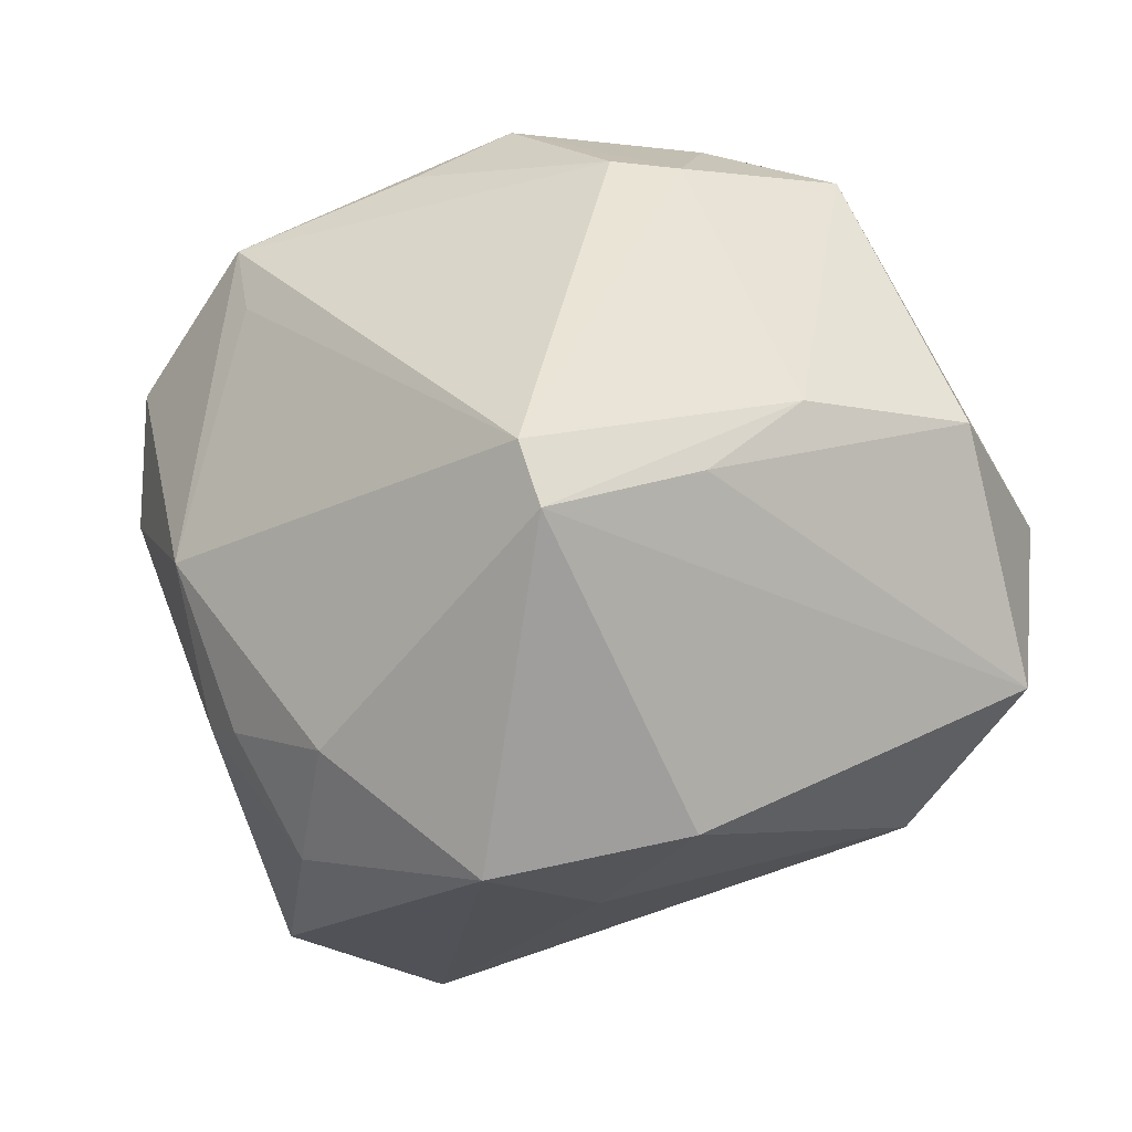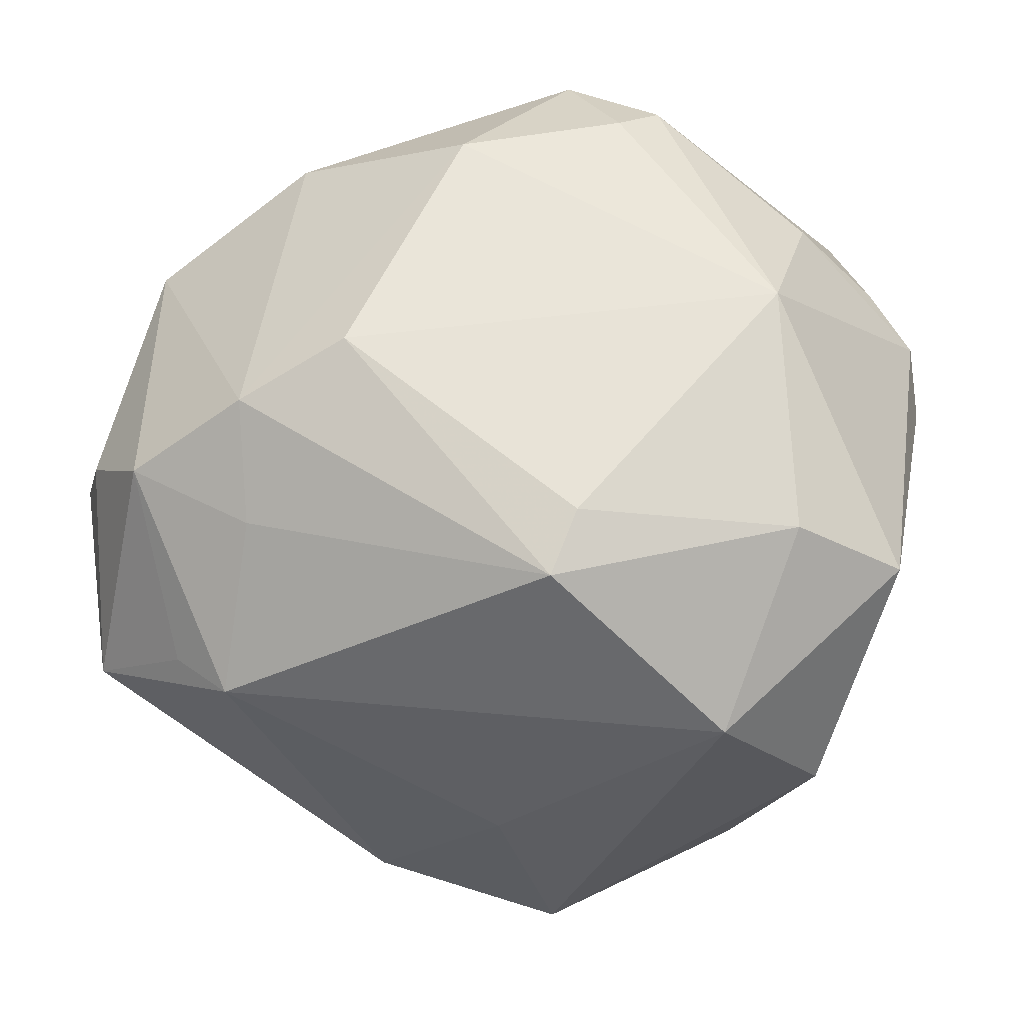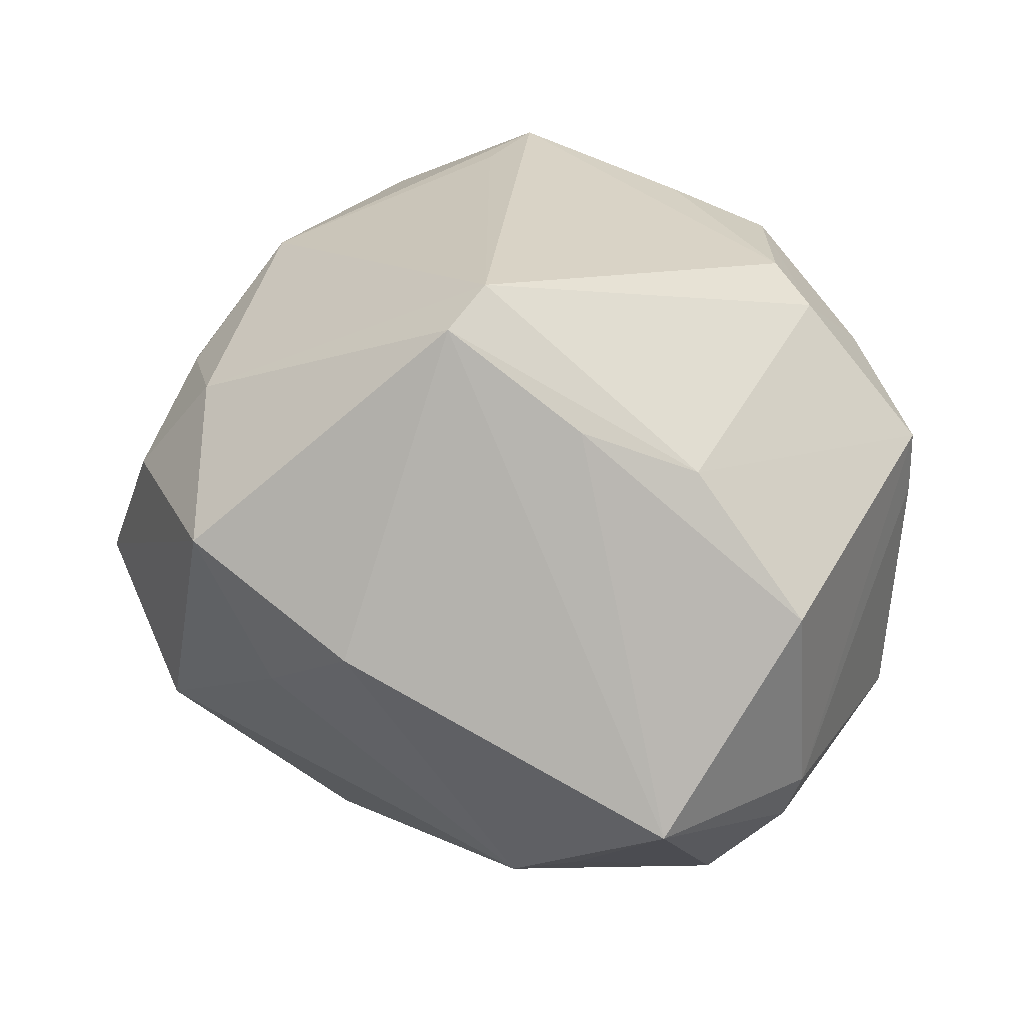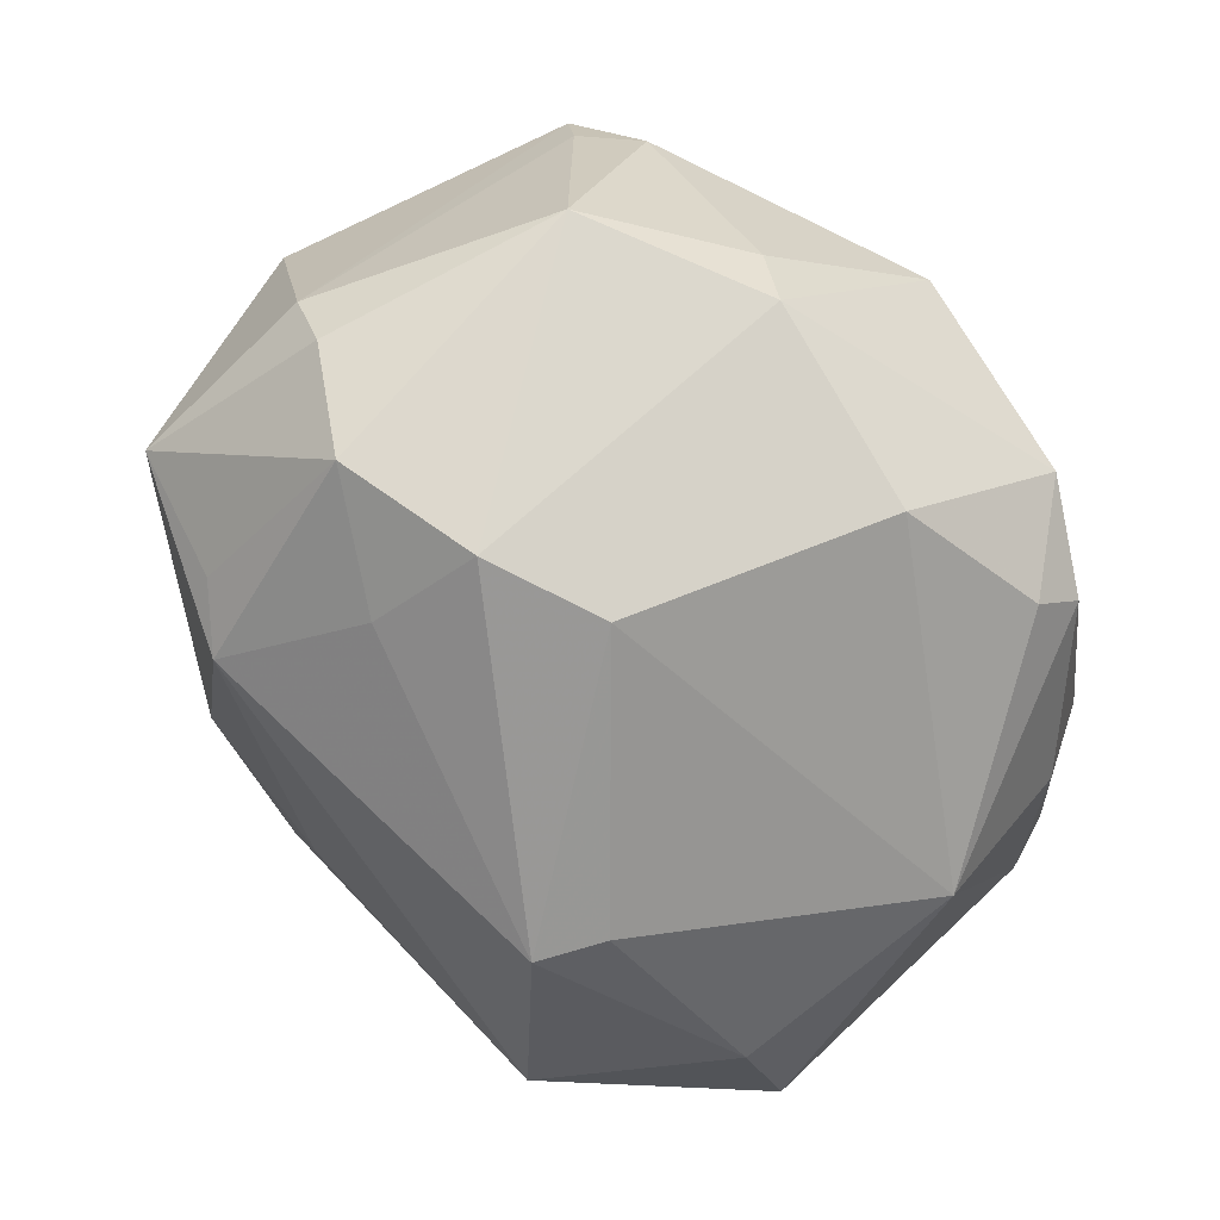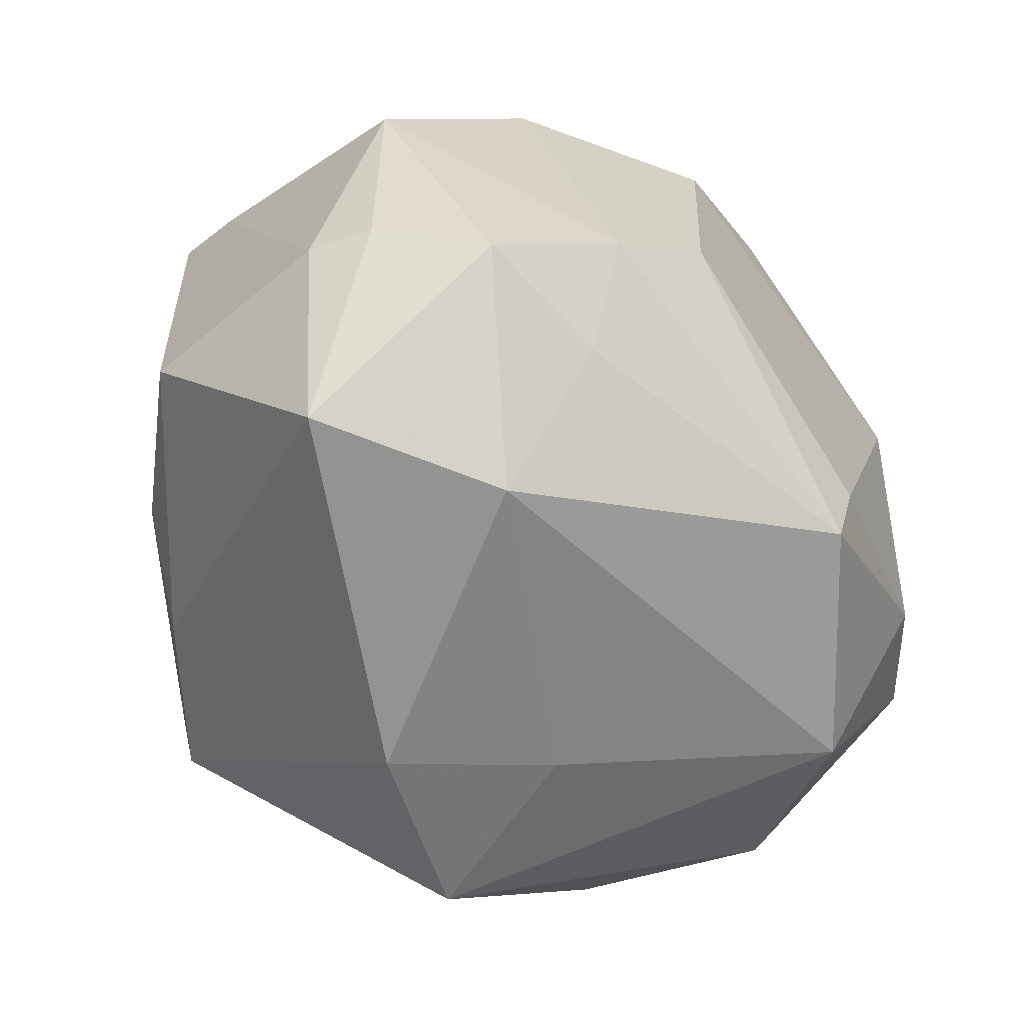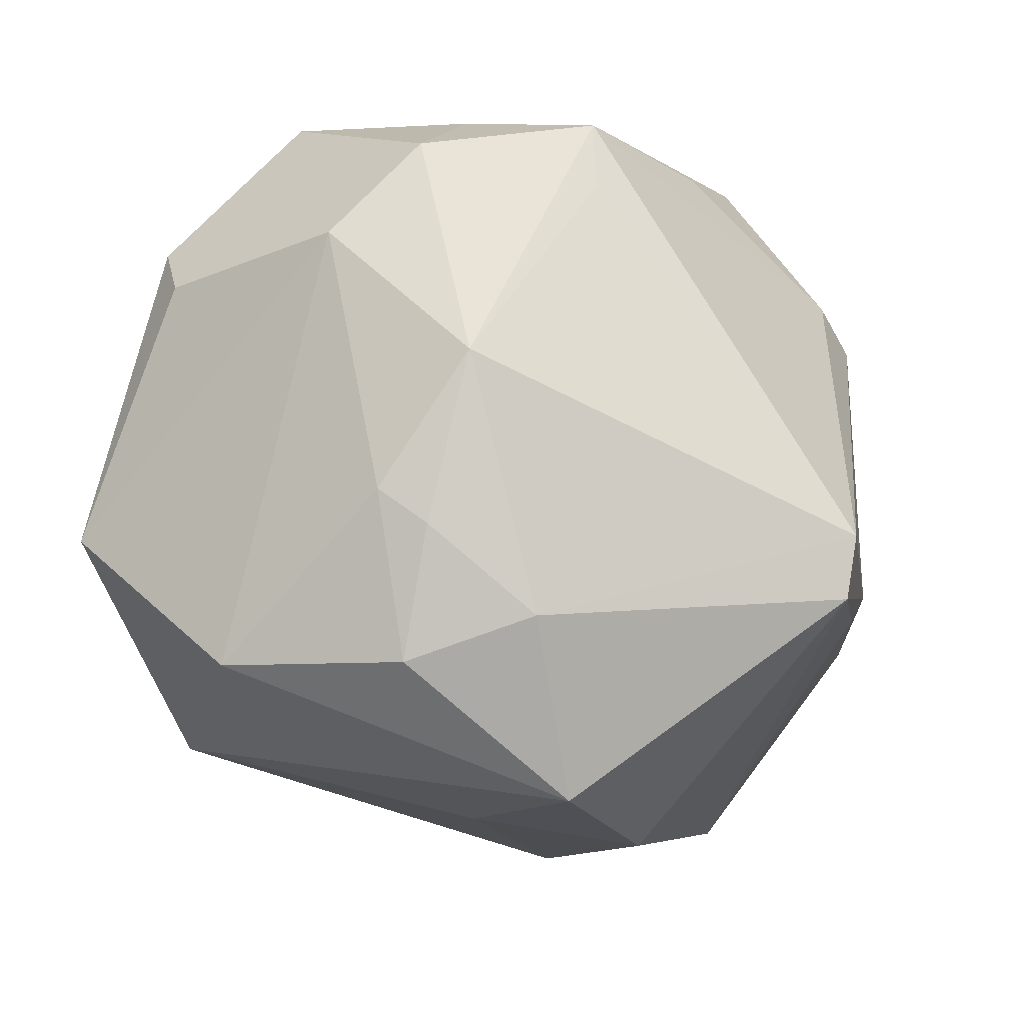
<metadata>
{"format":"obj","ext":"obj","renderer":"f3d","projection":"perspective","resolution":1024,"background":"white","views":[{"elev":-38.7,"azim":27.0,"up":"+Y"},{"elev":-16.0,"azim":-169.2,"up":"+Y"},{"elev":27.7,"azim":45.3,"up":"+Z"},{"elev":-69.9,"azim":128.5,"up":"+Z"},{"elev":-37.8,"azim":135.2,"up":"+Y"},{"elev":-36.8,"azim":-38.9,"up":"+Y"}]}
</metadata>
<code>
v -0.0115 -0.02119 -0.04071
v -0.01544 0.04434 -0.003495
v 0.04762 -0.02391 -0.01592
v 0.01783 -0.02882 0.03972
v 0.05134 -0.005621 0.007002
v 0.0001845 0.02807 0.03679
v 0.04083 0.02495 -0.01839
v -0.03664 -0.03753 -0.004711
v 0.03914 -0.01048 0.02324
v -0.01015 0.04642 -0.01829
v 0.03051 0.01909 0.03226
v -0.03596 0.01326 -0.0304
v 0.0383 -0.004687 -0.03418
v 0.009984 0.03447 0.03264
v -0.02815 -0.03579 -0.02431
v 0.03529 -0.02497 -0.02484
v 0.03723 0.03227 0.00651
v -0.02918 0.03542 0.009518
v 0.02499 0.03671 -0.01608
v -0.03754 -0.01429 -0.03036
v 0.008876 0.04702 -0.0008508
v 0.0008151 -0.04259 -0.006787
v -0.01749 0.03769 -0.02631
v 0.02412 -0.0121 -0.03572
v -0.04086 0.03124 0.0107
v -0.04014 0.03102 0.002374
v -0.02817 -0.02903 0.02161
v -0.0154 -0.03733 0.0247
v 0.02879 -0.0295 -0.02696
v 0.0001932 0.03391 -0.03197
v -0.03313 -0.02516 0.01907
v 0.02412 0.001112 -0.04011
v 0.02964 0.02956 0.02437
v -0.01983 0.02164 0.04111
v -0.03804 0.02639 -0.01568
v -0.03771 0.01496 0.03145
v -0.03063 -0.01242 0.03194
v -0.01444 -0.01382 -0.04044
v -0.0187 0.01324 0.04005
v -0.05016 0.007595 0.0001987
v -0.002026 -0.05066 0.01391
v 0.02188 0.03603 -0.0227
v -0.02437 -0.04096 0.01278
v 0.01726 -0.04504 0.003748
v -0.02905 0.02584 0.02874
v -0.04795 -0.01699 -0.01996
v -0.04537 0.02132 -0.005837
v 0.04677 -0.001036 -0.02386
v 0.04991 -0.001739 -0.01705
v -0.02149 0.04056 -0.02151
v 0.01162 0.007124 -0.04161
v 0.04239 0.0257 0.01668
v 0.01587 0.04126 0.009246
v 0.04203 0.02631 0.009186
v 0.02346 0.02093 0.03512
v -0.002023 0.03462 0.02868
v 0.01689 -0.02213 0.04285
v -0.04352 0.004449 0.02223
v 0.03049 -0.02053 0.02862
v -0.04987 0.01507 -0.002966
f 50 35 26
f 36 37 34
f 2 50 25
f 25 50 26
f 32 1 51
f 51 30 32
f 32 30 42
f 11 14 55
f 55 34 57
f 57 11 55
f 3 5 59
f 7 32 42
f 8 46 15
f 15 41 8
f 8 41 43
f 51 1 38
f 57 34 39
f 39 37 57
f 34 37 39
f 57 37 28
f 43 41 28
f 60 25 26
f 60 46 40
f 36 25 60
f 46 60 12
f 12 60 35
f 12 50 23
f 35 50 12
f 23 30 12
f 12 30 51
f 51 38 12
f 37 36 58
f 58 60 40
f 36 60 58
f 40 46 58
f 46 8 58
f 2 25 18
f 53 21 14
f 23 50 10
f 10 30 23
f 10 50 2
f 2 21 10
f 42 30 10
f 10 21 42
f 6 14 34
f 34 55 6
f 6 55 14
f 22 41 15
f 29 16 3
f 29 22 15
f 15 1 29
f 44 29 3
f 41 22 44
f 22 29 44
f 9 59 5
f 52 11 9
f 9 5 52
f 9 11 57
f 49 5 3
f 52 5 49
f 21 53 17
f 31 8 43
f 37 58 31
f 31 58 8
f 57 28 4
f 4 28 41
f 41 44 4
f 4 9 57
f 59 9 4
f 3 59 4
f 4 44 3
f 26 35 47
f 47 60 26
f 35 60 47
f 46 12 20
f 20 12 38
f 20 38 1
f 20 1 15
f 15 46 20
f 56 18 25
f 34 14 56
f 2 18 56
f 56 21 2
f 14 21 56
f 33 53 14
f 33 11 52
f 33 14 11
f 52 17 33
f 33 17 53
f 1 32 24
f 24 29 1
f 48 49 3
f 7 49 48
f 52 49 54
f 54 49 7
f 54 17 52
f 7 17 54
f 19 7 42
f 19 17 7
f 42 21 19
f 21 17 19
f 27 28 37
f 37 31 27
f 43 28 27
f 27 31 43
f 34 56 45
f 45 56 25
f 45 36 34
f 45 25 36
f 32 7 13
f 7 48 13
f 13 24 32
f 3 16 13
f 13 48 3
f 16 29 13
f 29 24 13

</code>
